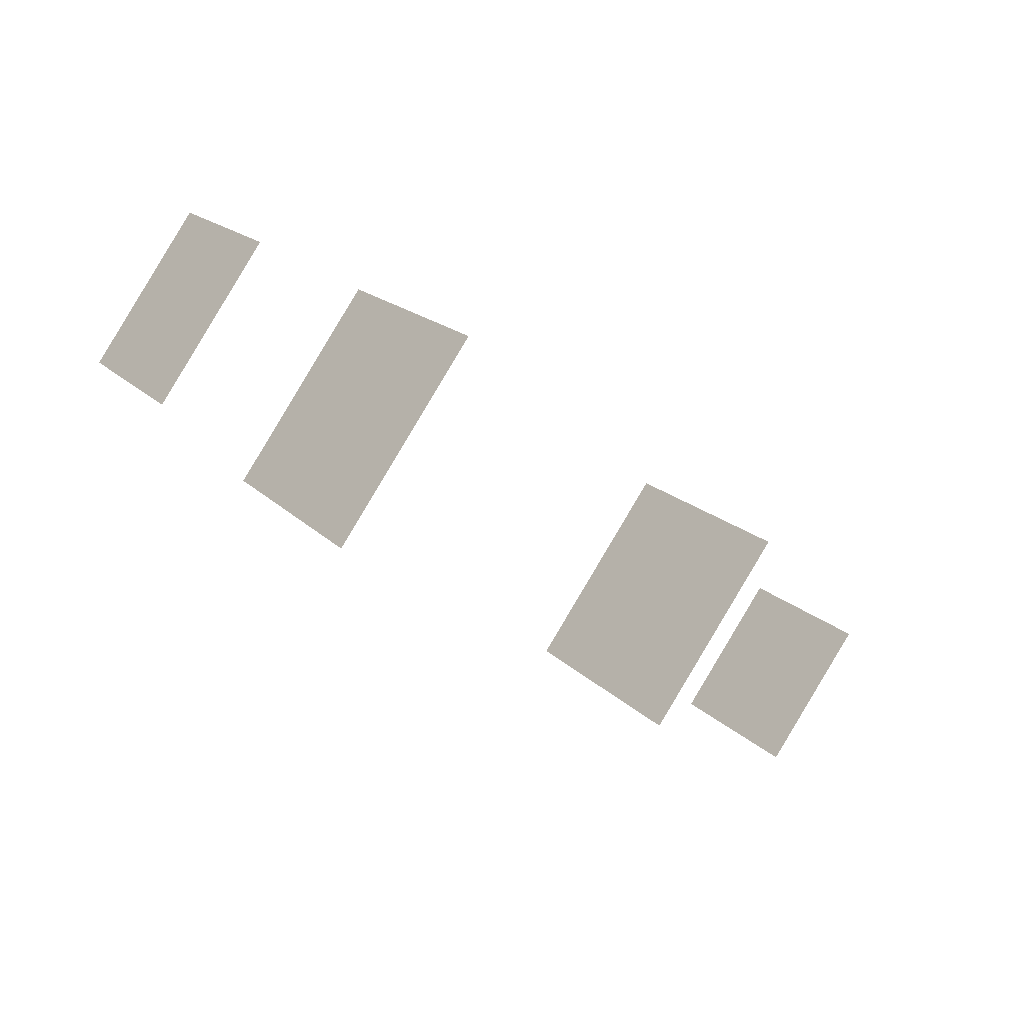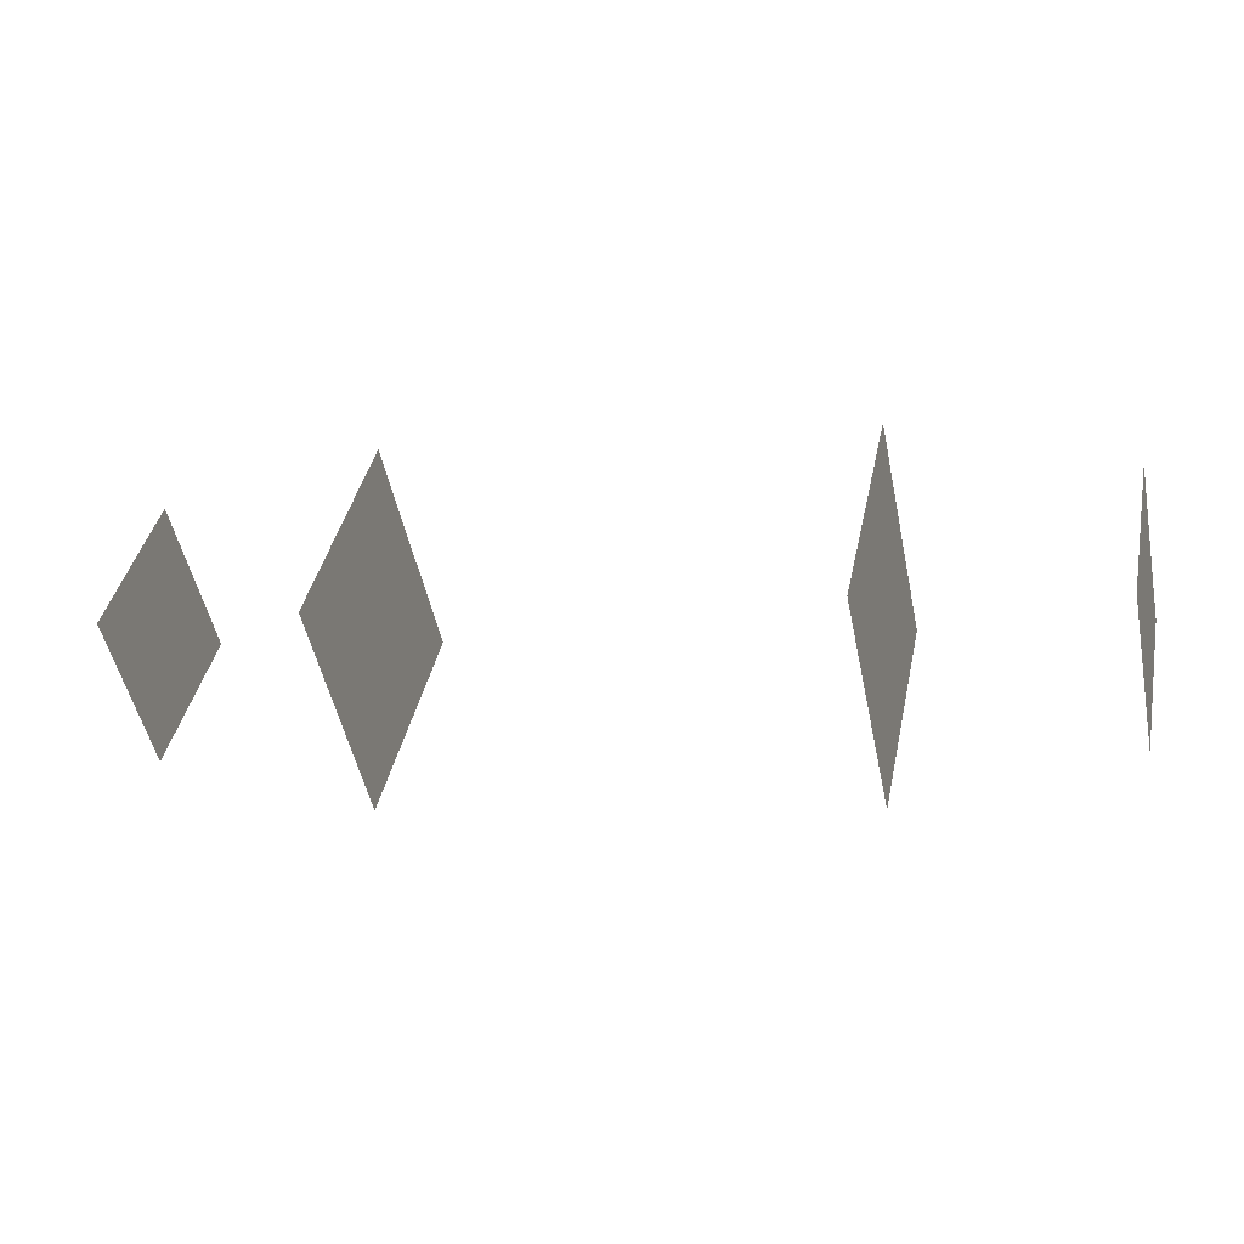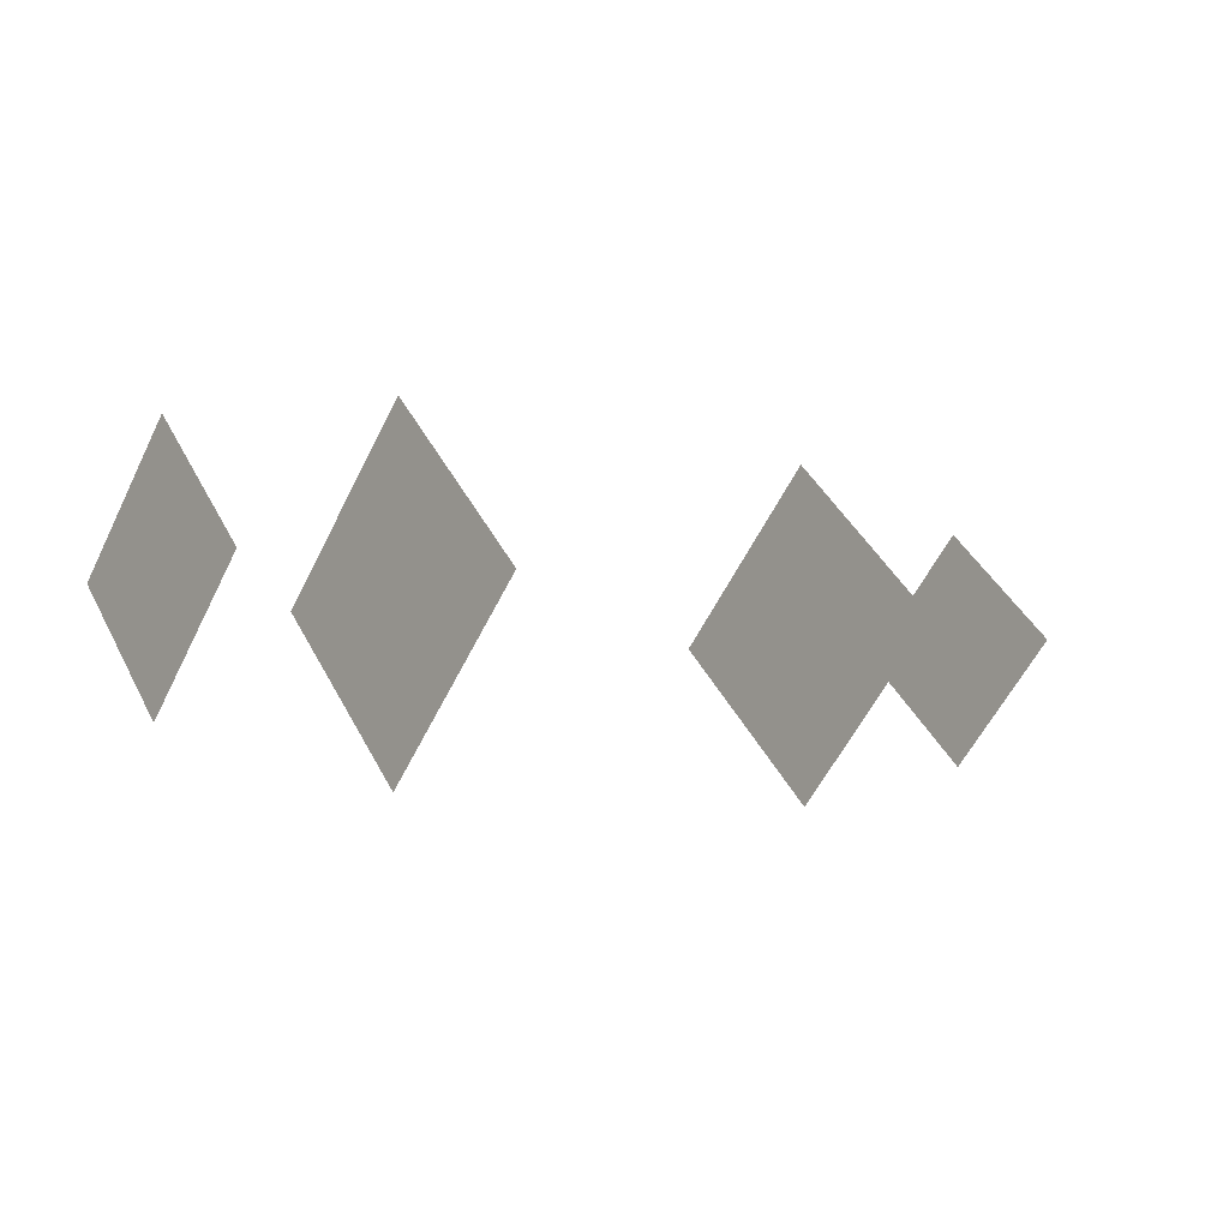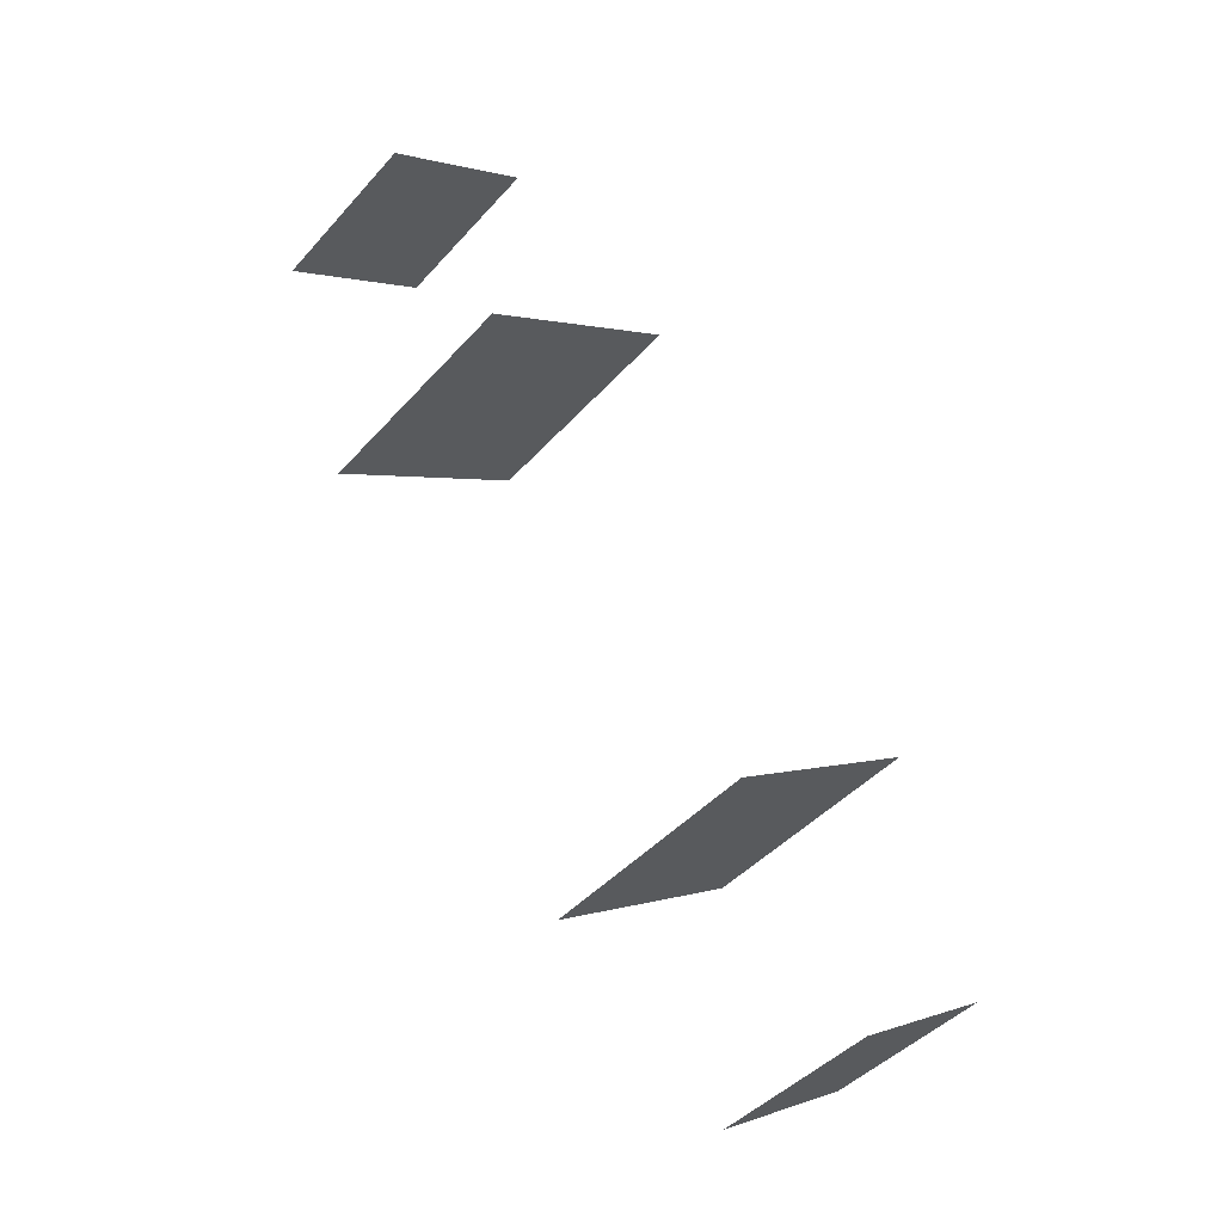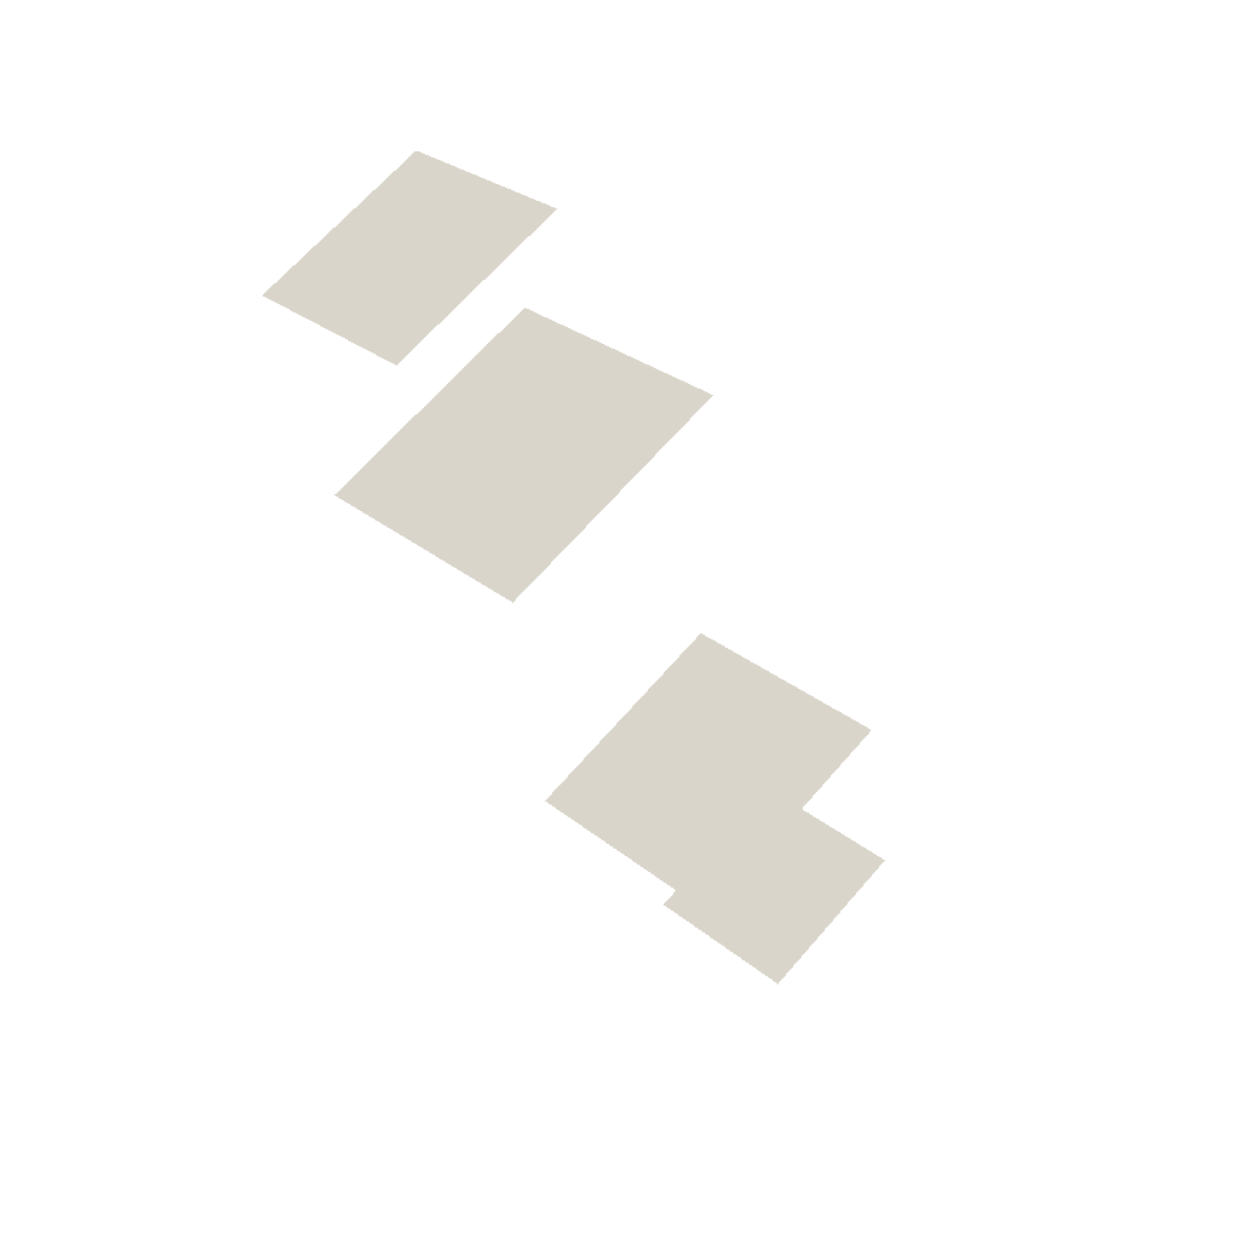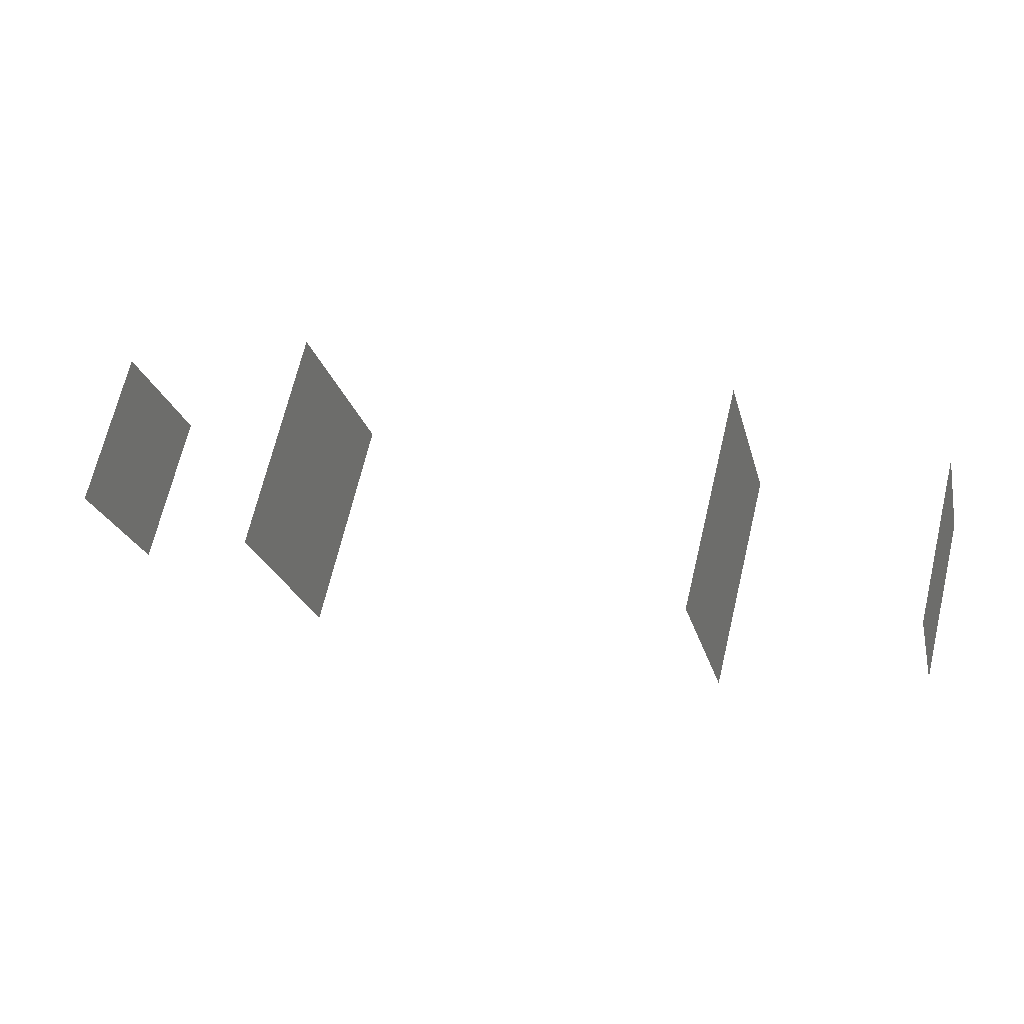
<metadata>
{"format":"obj","ext":"obj","renderer":"f3d","projection":"perspective","resolution":1024,"background":"white","views":[{"elev":-35.9,"azim":133.5,"up":"+Z"},{"elev":-5.1,"azim":16.9,"up":"+Z"},{"elev":-7.3,"azim":140.5,"up":"+Y"},{"elev":67.6,"azim":63.9,"up":"+Y"},{"elev":-39.8,"azim":-69.6,"up":"+Z"},{"elev":23.3,"azim":-160.6,"up":"+Y"}]}
</metadata>
<code>
g pm0006_81_WingFireSparkBSkin_ry
v -0.6038 1.442 -0.1376
v -0.6038 1.015 0.2894
v -0.6038 1.015 -0.1376
v -0.6038 1.442 -0.1376
v -0.6038 1.015 -0.1376
v -0.6038 1.015 -0.5647
v -0.6038 1.015 -0.1376
v -0.6038 0.5878 -0.1376
v -0.6038 1.015 -0.5647
v -0.6038 1.015 0.2894
v -0.6038 0.5878 -0.1376
v -0.6038 1.015 -0.1376
v -1.165 1.323 -0.1376
v -1.165 1.015 0.1706
v -1.165 1.015 -0.1376
v -1.165 1.323 -0.1376
v -1.165 1.015 -0.1376
v -1.165 1.015 -0.4458
v -1.165 1.015 -0.1376
v -1.165 0.7066 -0.1376
v -1.165 1.015 -0.4458
v -1.165 1.015 0.1706
v -1.165 0.7066 -0.1376
v -1.165 1.015 -0.1376
v 0.6038 1.442 -0.1376
v 0.6038 1.015 -0.1376
v 0.6038 1.015 0.2894
v 0.6038 1.442 -0.1376
v 0.6038 1.015 -0.5647
v 0.6038 1.015 -0.1376
v 0.6038 1.015 -0.1376
v 0.6038 1.015 -0.5647
v 0.6038 0.5878 -0.1376
v 0.6038 1.015 0.2894
v 0.6038 1.015 -0.1376
v 0.6038 0.5878 -0.1376
v 1.165 1.323 -0.1376
v 1.165 1.015 -0.1376
v 1.165 1.015 0.1706
v 1.165 1.323 -0.1376
v 1.165 1.015 -0.4458
v 1.165 1.015 -0.1376
v 1.165 1.015 -0.1376
v 1.165 1.015 -0.4458
v 1.165 0.7066 -0.1376
v 1.165 1.015 0.1706
v 1.165 1.015 -0.1376
v 1.165 0.7066 -0.1376
g pm0006_81_WingFireSparkBSkin_ry_0
f 3 2 1
f 6 5 4
f 9 8 7
f 12 11 10
f 15 14 13
f 18 17 16
f 21 20 19
f 24 23 22
f 27 26 25
f 30 29 28
f 33 32 31
f 36 35 34
f 39 38 37
f 42 41 40
f 45 44 43
f 48 47 46

</code>
